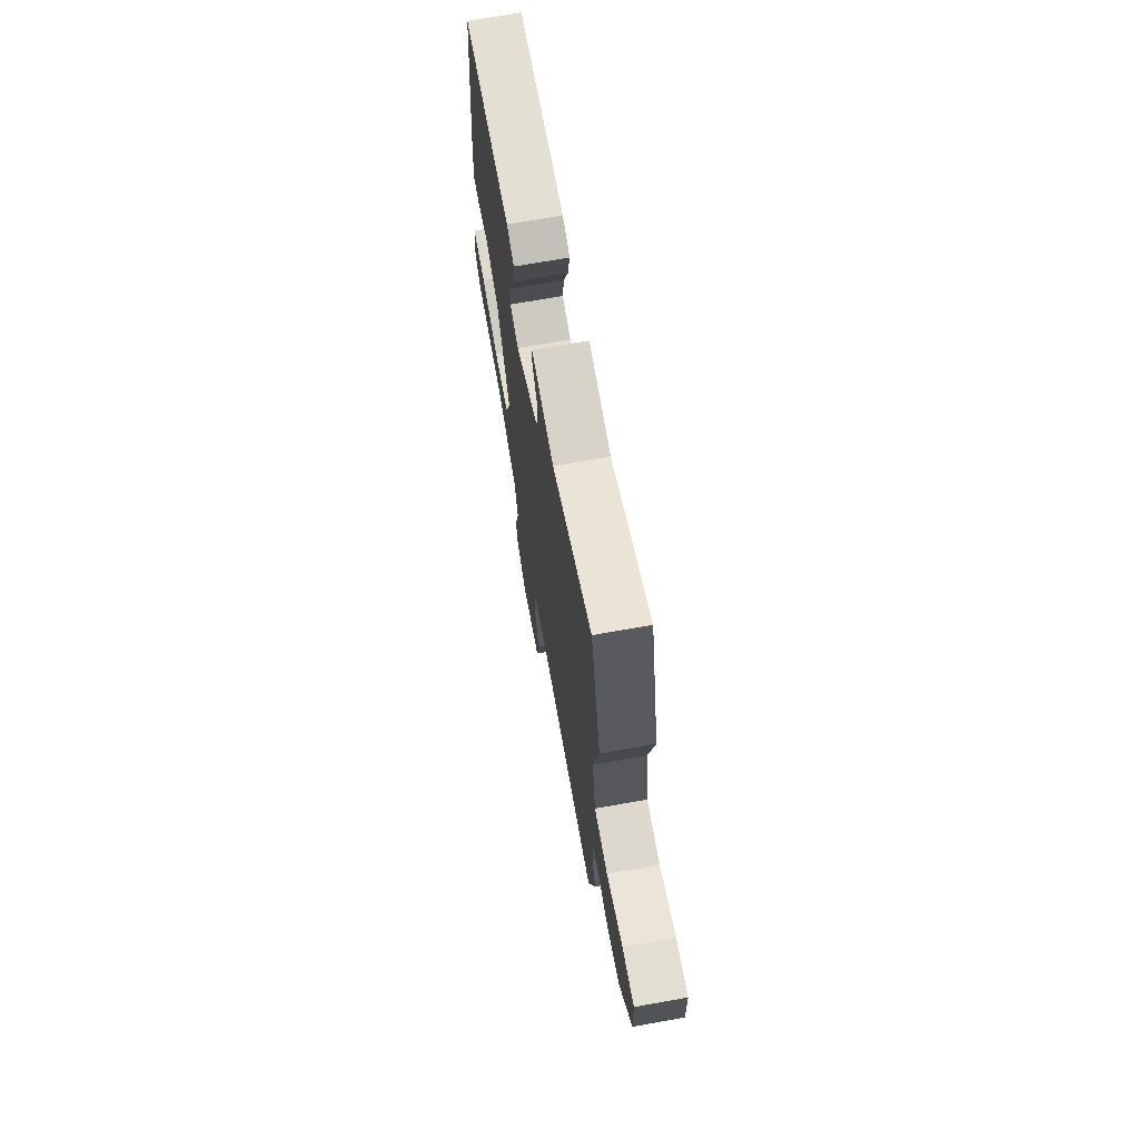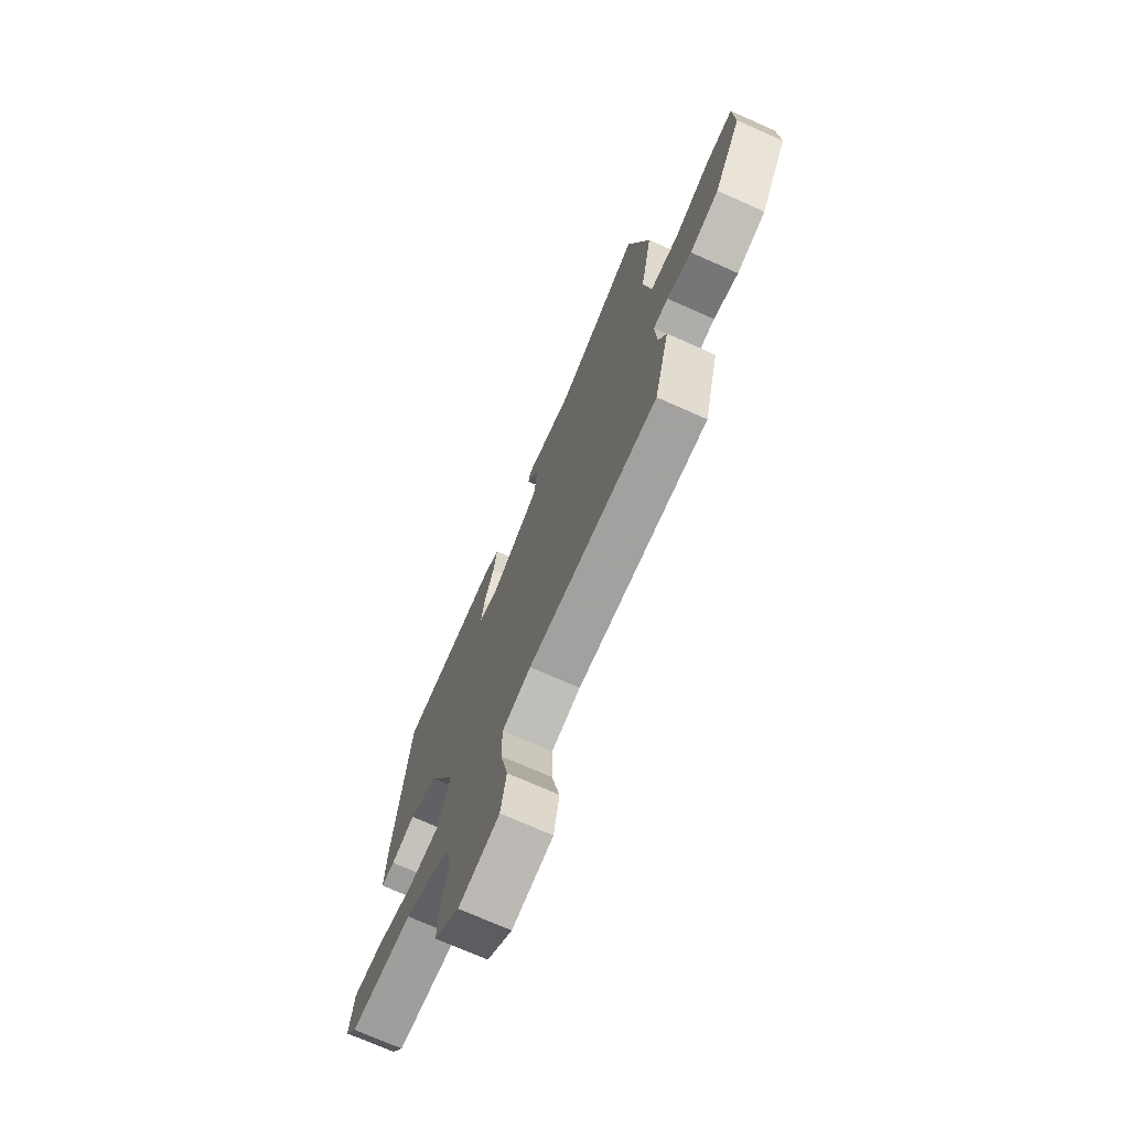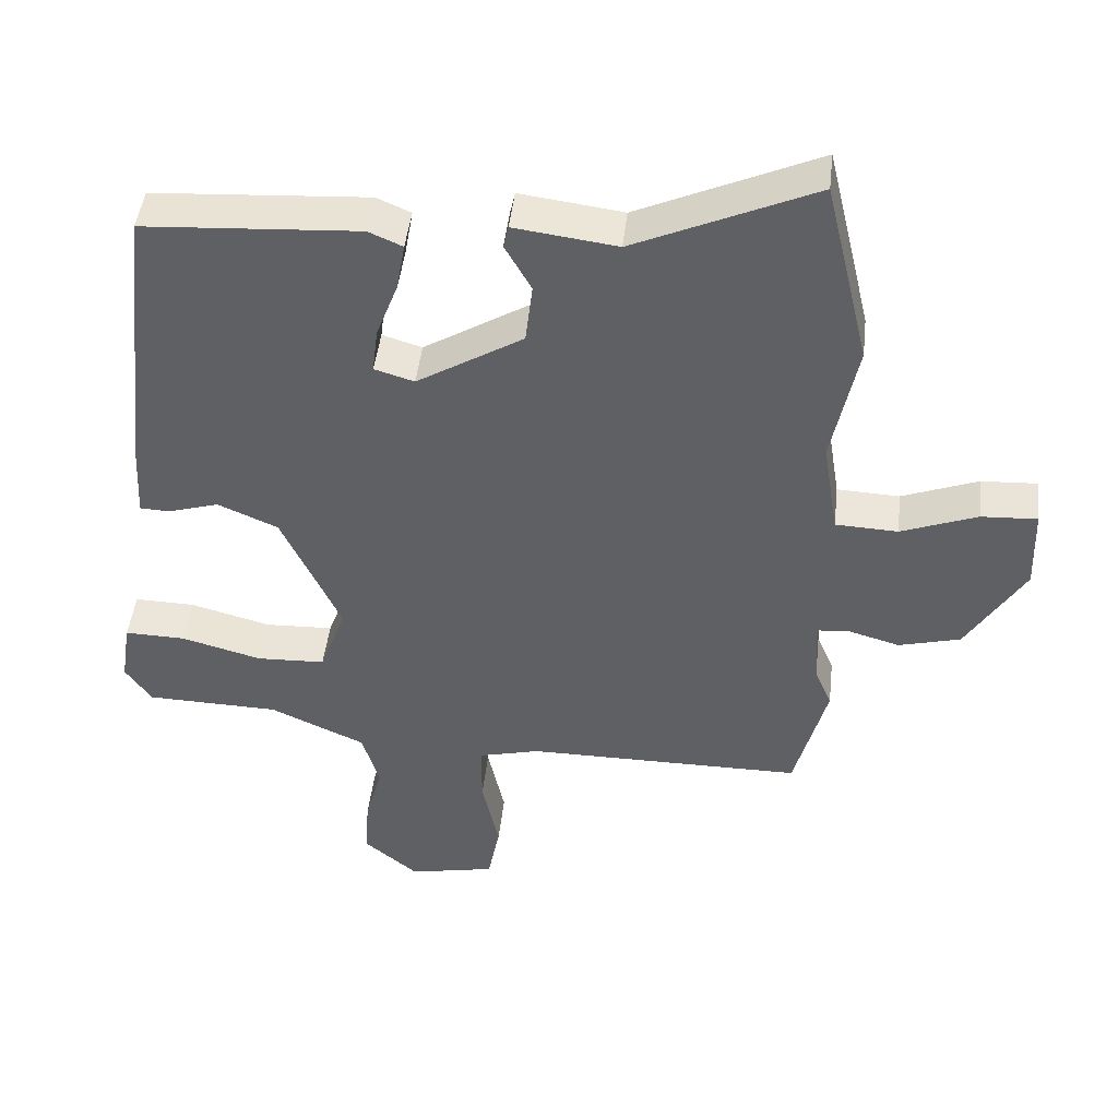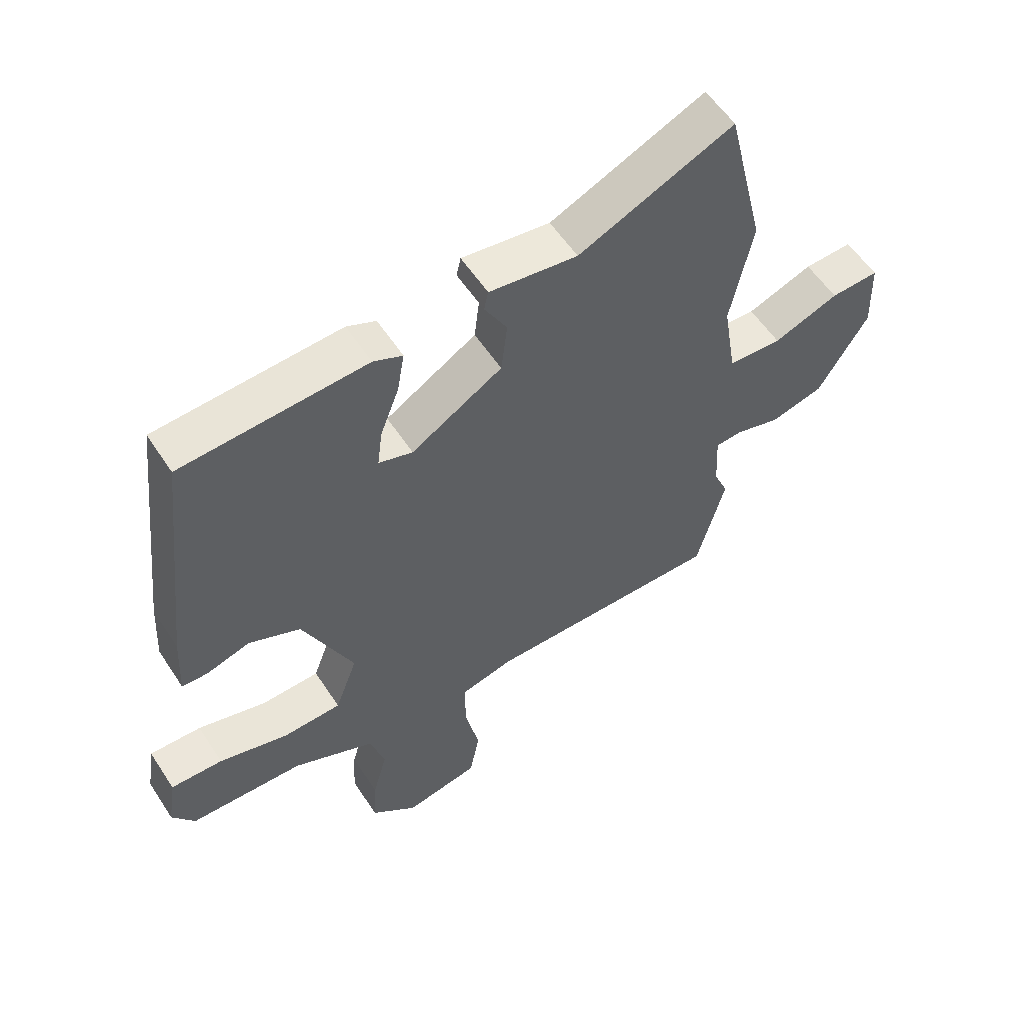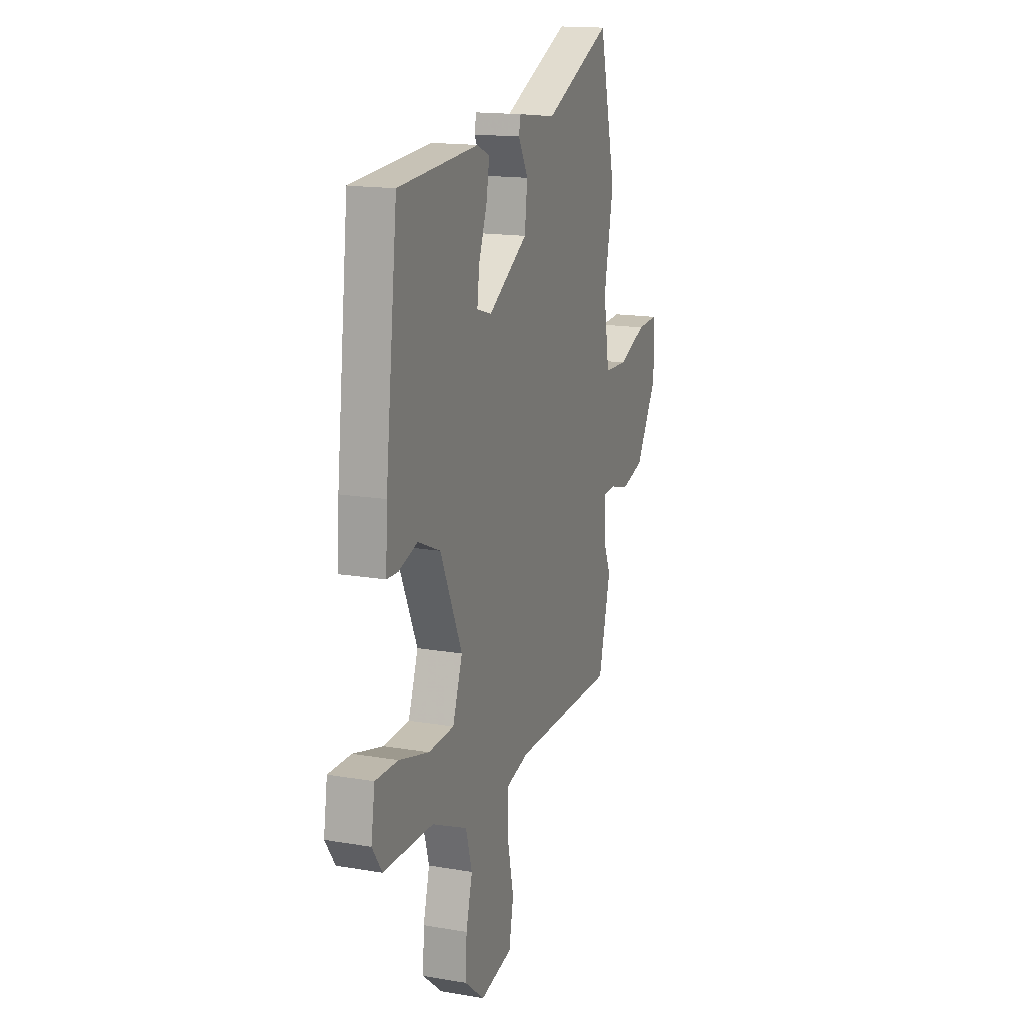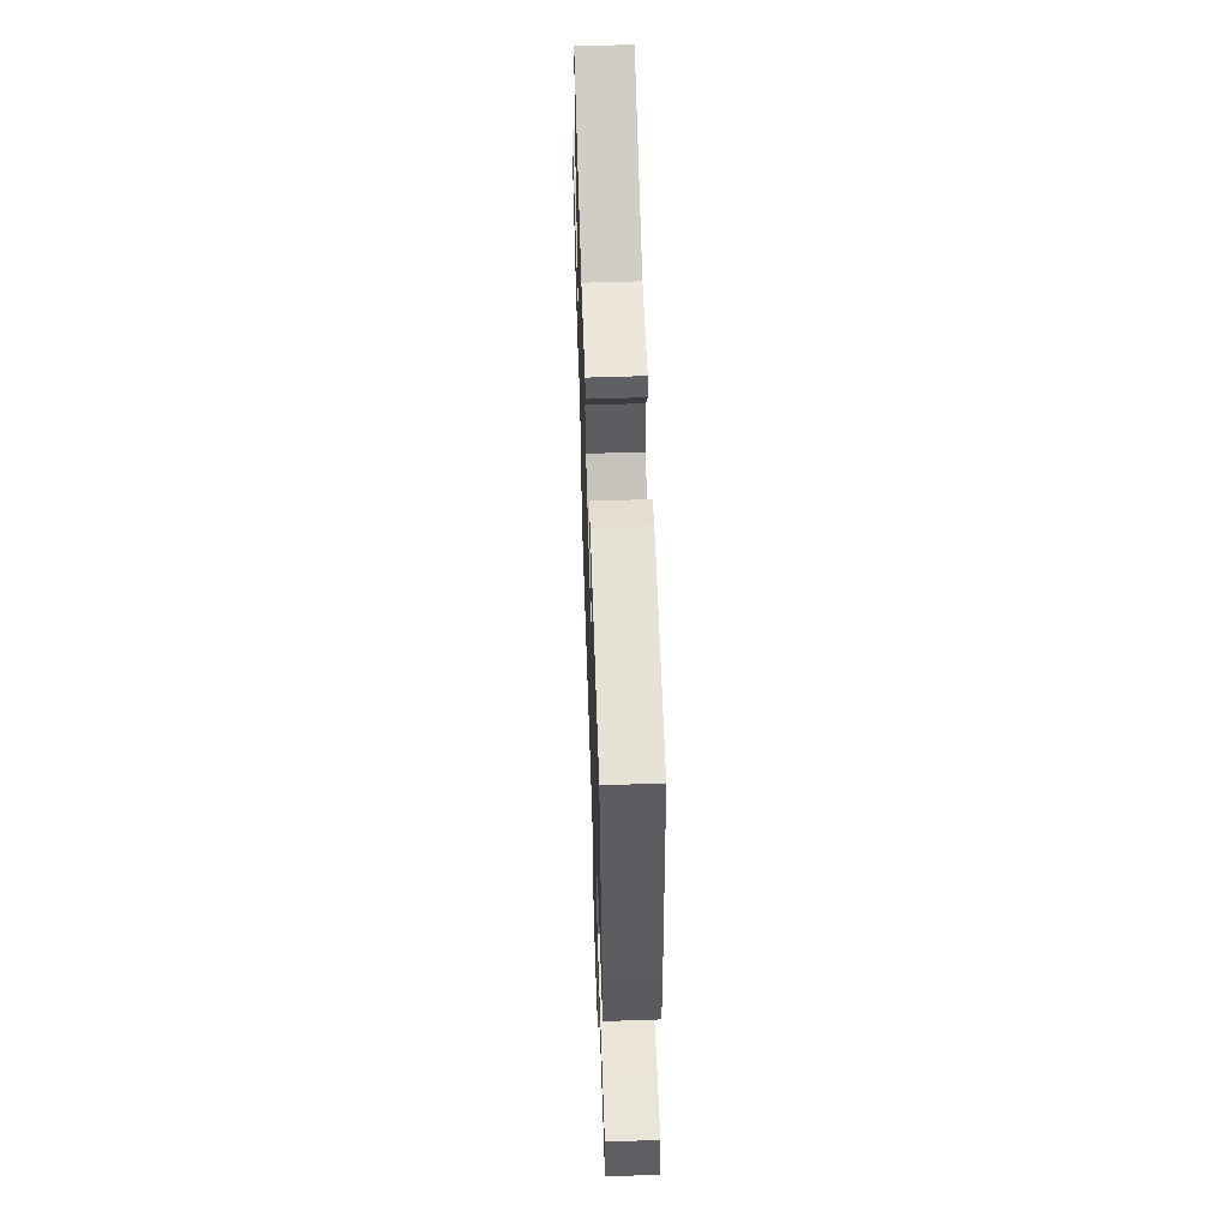
<metadata>
{"format":"obj","ext":"obj","renderer":"f3d","projection":"perspective","resolution":1024,"background":"white","views":[{"elev":70.2,"azim":-100.1,"up":"+Z"},{"elev":-72.3,"azim":-114.0,"up":"+Z"},{"elev":45.8,"azim":-173.6,"up":"+Z"},{"elev":56.6,"azim":147.2,"up":"+Z"},{"elev":16.0,"azim":109.6,"up":"+Z"},{"elev":59.8,"azim":88.0,"up":"+Z"}]}
</metadata>
<code>
v -0.497 0.07 -0.51
v -0.543 0.07 -0.336
v -0.519 0.07 -0.28
v -0.514 0.07 -0.186
v -0.558 0.07 -0.182
v -0.632 0.07 -0.203
v -0.719 0.07 -0.18
v -0.801 0.07 -0.046
v -0.797 0.07 0.072
v -0.718 0.07 0.068
v -0.611 0.07 0.027
v -0.523 0.07 0.031
v -0.501 0.07 0.166
v -0.537 0.07 0.343
v -0.474 0.07 0.608
v -0.22 0.07 0.494
v -0.075 0.07 0.513
v -0.068 0.07 0.481
v -0.105 0.07 0.415
v -0.095 0.07 0.329
v 0.055 0.07 0.238
v 0.111 0.07 0.255
v 0.103 0.07 0.319
v 0.072 0.07 0.401
v 0.06 0.07 0.469
v 0.108 0.07 0.49
v 0.412 0.07 0.471
v 0.458 0.07 0.064
v 0.464 0.07 -0.046
v 0.422 0.07 -0.048
v 0.35 0.07 -0.026
v 0.265 0.07 -0.063
v 0.182 0.07 -0.244
v 0.219 0.07 -0.345
v 0.316 0.07 -0.349
v 0.43 0.07 -0.318
v 0.516 0.07 -0.316
v 0.53 0.07 -0.406
v 0.493 0.07 -0.46
v 0.304 0.07 -0.465
v 0.169 0.07 -0.526
v 0.145 0.07 -0.608
v 0.169 0.07 -0.697
v 0.174 0.07 -0.78
v 0.098 0.07 -0.843
v -0.025 0.07 -0.818
v -0.042 0.07 -0.73
v -0.018 0.07 -0.62
v -0.018 0.07 -0.532
v -0.105 0.07 -0.51
v -0.497 0 -0.51
v -0.543 0 -0.336
v -0.519 0 -0.28
v -0.514 0 -0.186
v -0.558 0 -0.182
v -0.632 0 -0.203
v -0.719 0 -0.18
v -0.801 0 -0.046
v -0.797 0 0.072
v -0.718 0 0.068
v -0.611 0 0.027
v -0.523 0 0.031
v -0.501 0 0.166
v -0.537 0 0.343
v -0.474 0 0.608
v -0.22 0 0.494
v -0.075 0 0.513
v -0.068 0 0.481
v -0.105 0 0.415
v -0.095 0 0.329
v 0.055 0 0.238
v 0.111 0 0.255
v 0.103 0 0.319
v 0.072 0 0.401
v 0.06 0 0.469
v 0.108 0 0.49
v 0.412 0 0.471
v 0.458 0 0.064
v 0.464 0 -0.046
v 0.422 0 -0.048
v 0.35 0 -0.026
v 0.265 0 -0.063
v 0.182 0 -0.244
v 0.219 0 -0.345
v 0.316 0 -0.349
v 0.43 0 -0.318
v 0.516 0 -0.316
v 0.53 0 -0.406
v 0.493 0 -0.46
v 0.304 0 -0.465
v 0.169 0 -0.526
v 0.145 0 -0.608
v 0.169 0 -0.697
v 0.174 0 -0.78
v 0.098 0 -0.843
v -0.025 0 -0.818
v -0.042 0 -0.73
v -0.018 0 -0.62
v -0.018 0 -0.532
v -0.105 0 -0.51
f 45 46 47 48
f 45 48 49
f 42 43 44 45
f 42 45 49
f 41 42 49
f 40 41 49 50
f 38 39 40
f 35 36 37 38
f 34 35 38 40
f 28 29 30 31
f 28 31 32
f 27 28 32
f 26 27 32 33
f 23 24 25 26
f 22 23 26 33
f 16 17 18 19
f 16 19 20
f 13 14 15 16
f 12 13 16 20
f 8 9 10 11
f 8 11 12
f 5 6 7 8
f 4 5 8 12
f 50 1 2 3
f 34 40 50 3
f 21 22 33
f 12 20 21 33
f 4 12 33 34
f 3 4 34
f 98 97 96 95
f 99 98 95
f 95 94 93 92
f 99 95 92
f 99 92 91
f 100 99 91 90
f 90 89 88
f 88 87 86 85
f 90 88 85 84
f 81 80 79 78
f 82 81 78
f 82 78 77
f 83 82 77 76
f 76 75 74 73
f 83 76 73 72
f 69 68 67 66
f 70 69 66
f 66 65 64 63
f 70 66 63 62
f 61 60 59 58
f 62 61 58
f 58 57 56 55
f 62 58 55 54
f 53 52 51 100
f 53 100 90 84
f 83 72 71
f 83 71 70 62
f 84 83 62 54
f 84 54 53
f 1 51 52 2
f 2 52 53 3
f 3 53 54 4
f 4 54 55 5
f 5 55 56 6
f 6 56 57 7
f 7 57 58 8
f 8 58 59 9
f 9 59 60 10
f 10 60 61 11
f 11 61 62 12
f 12 62 63 13
f 13 63 64 14
f 14 64 65 15
f 15 65 66 16
f 16 66 67 17
f 17 67 68 18
f 18 68 69 19
f 19 69 70 20
f 20 70 71 21
f 21 71 72 22
f 22 72 73 23
f 23 73 74 24
f 24 74 75 25
f 25 75 76 26
f 26 76 77 27
f 27 77 78 28
f 28 78 79 29
f 29 79 80 30
f 30 80 81 31
f 31 81 82 32
f 32 82 83 33
f 33 83 84 34
f 34 84 85 35
f 35 85 86 36
f 36 86 87 37
f 37 87 88 38
f 38 88 89 39
f 39 89 90 40
f 40 90 91 41
f 41 91 92 42
f 42 92 93 43
f 43 93 94 44
f 44 94 95 45
f 45 95 96 46
f 46 96 97 47
f 47 97 98 48
f 48 98 99 49
f 49 99 100 50
f 50 100 51 1

</code>
